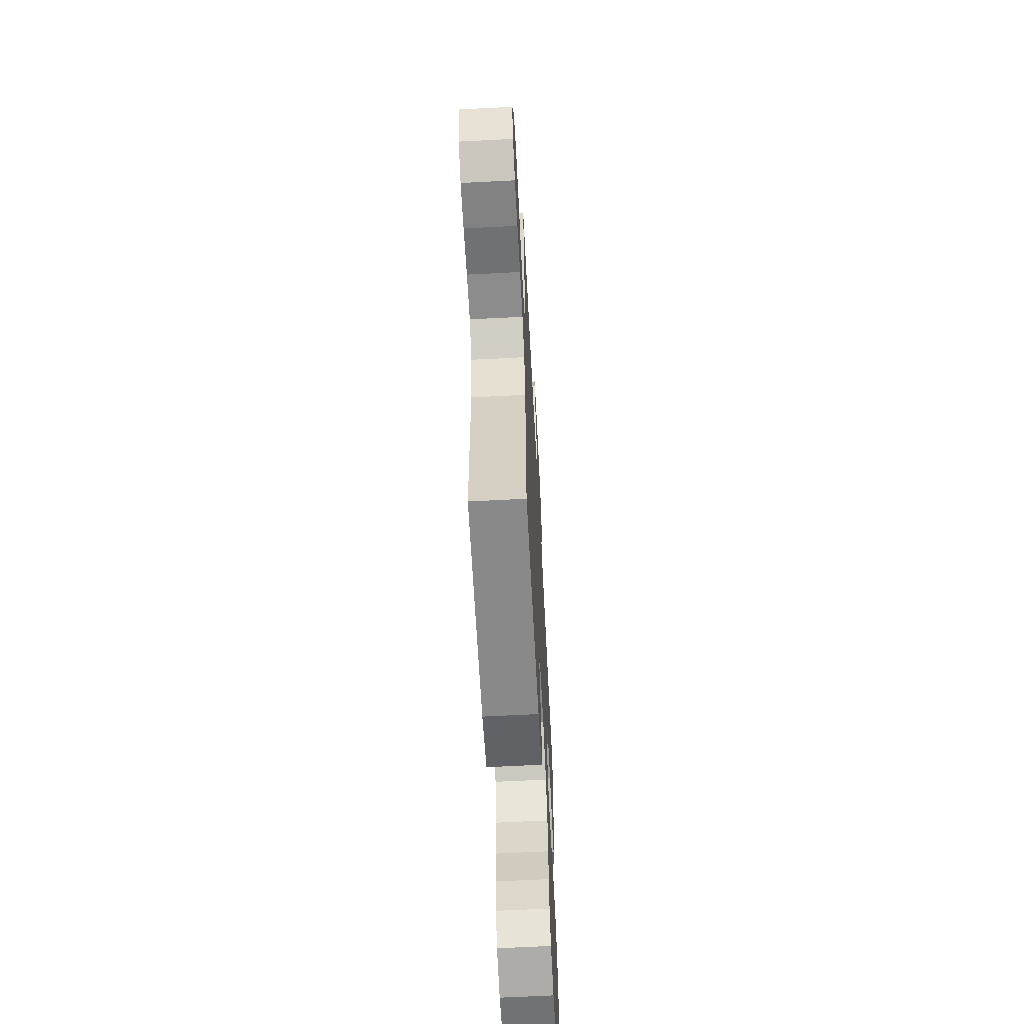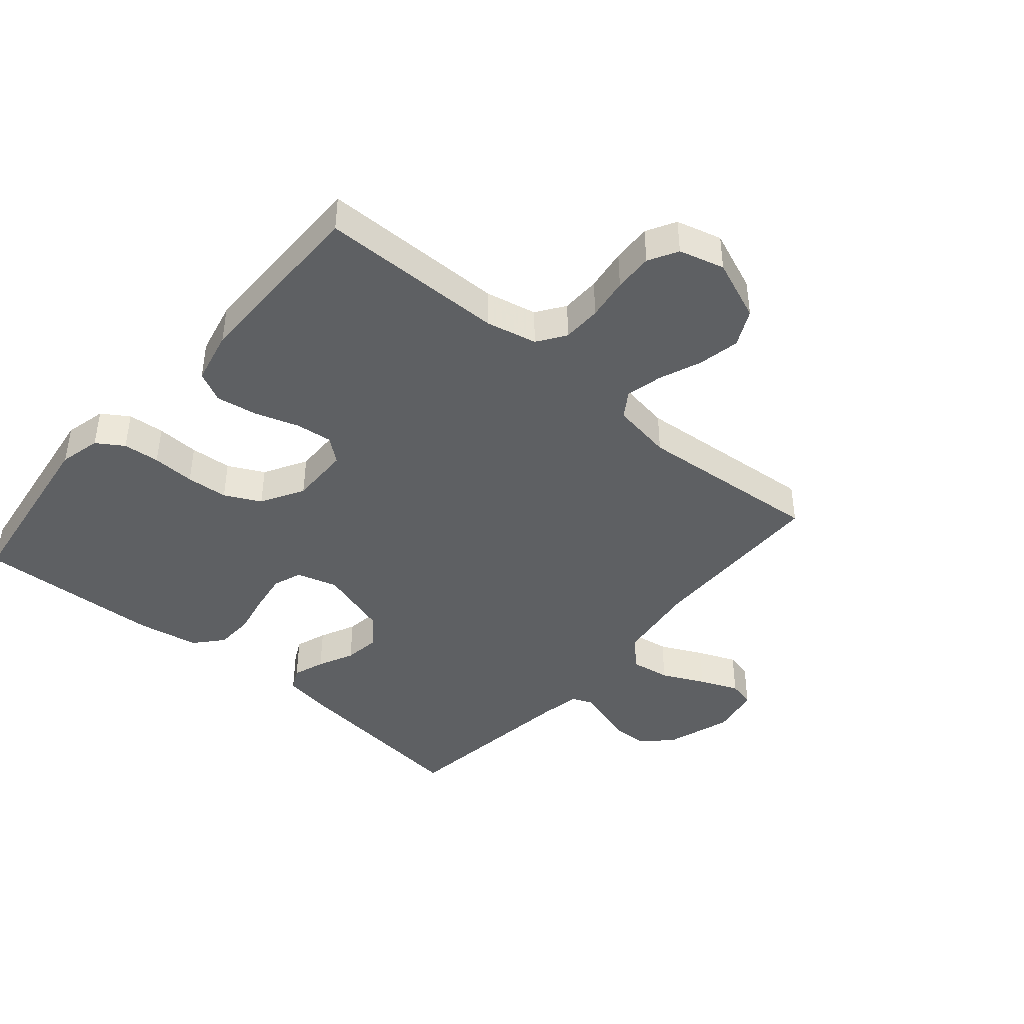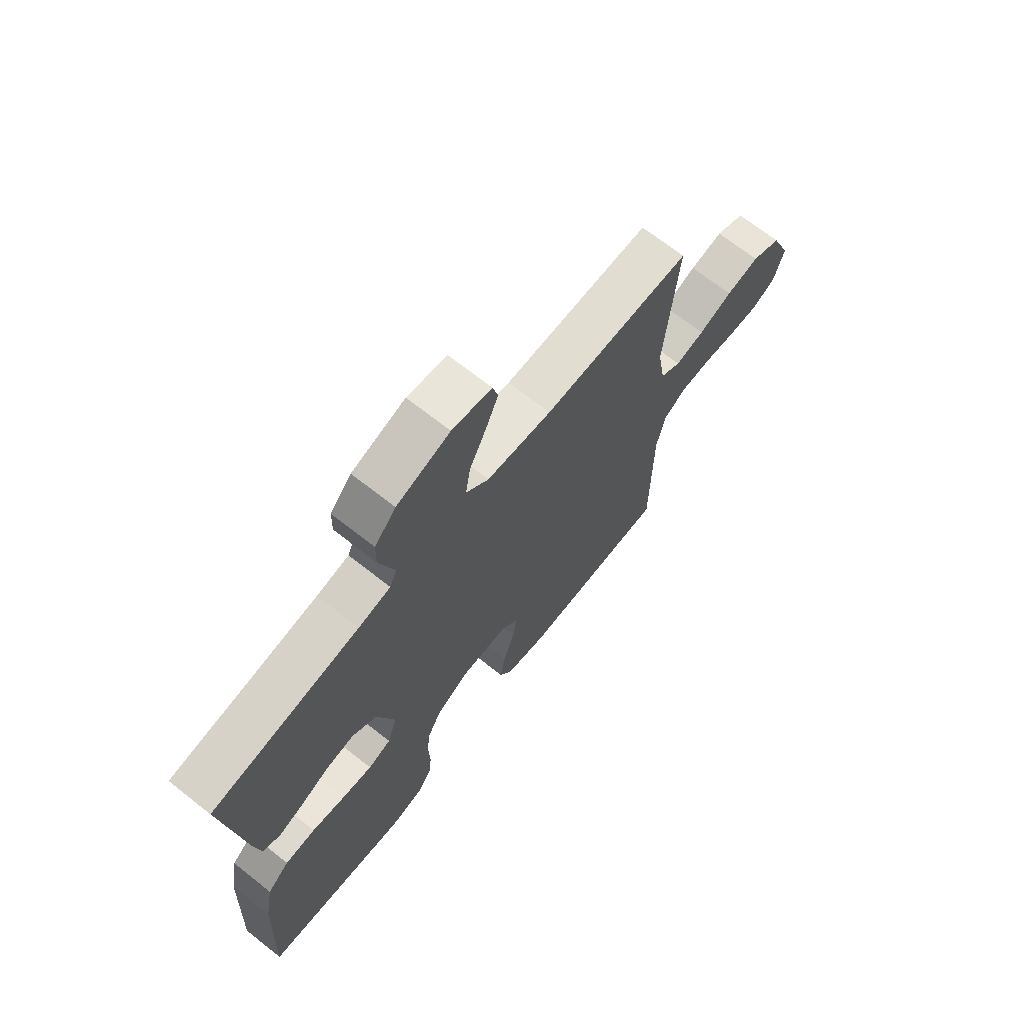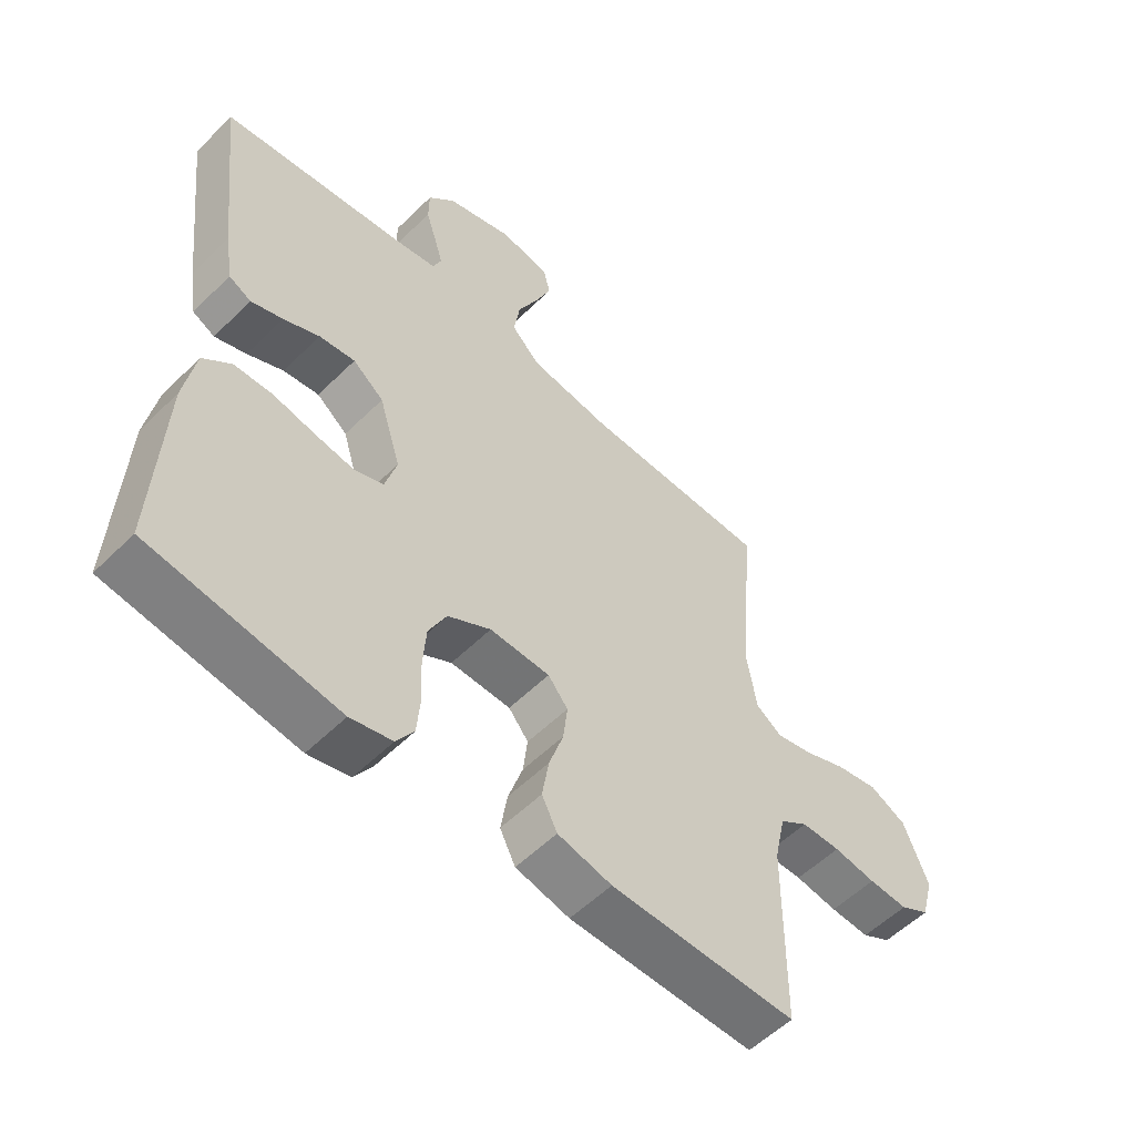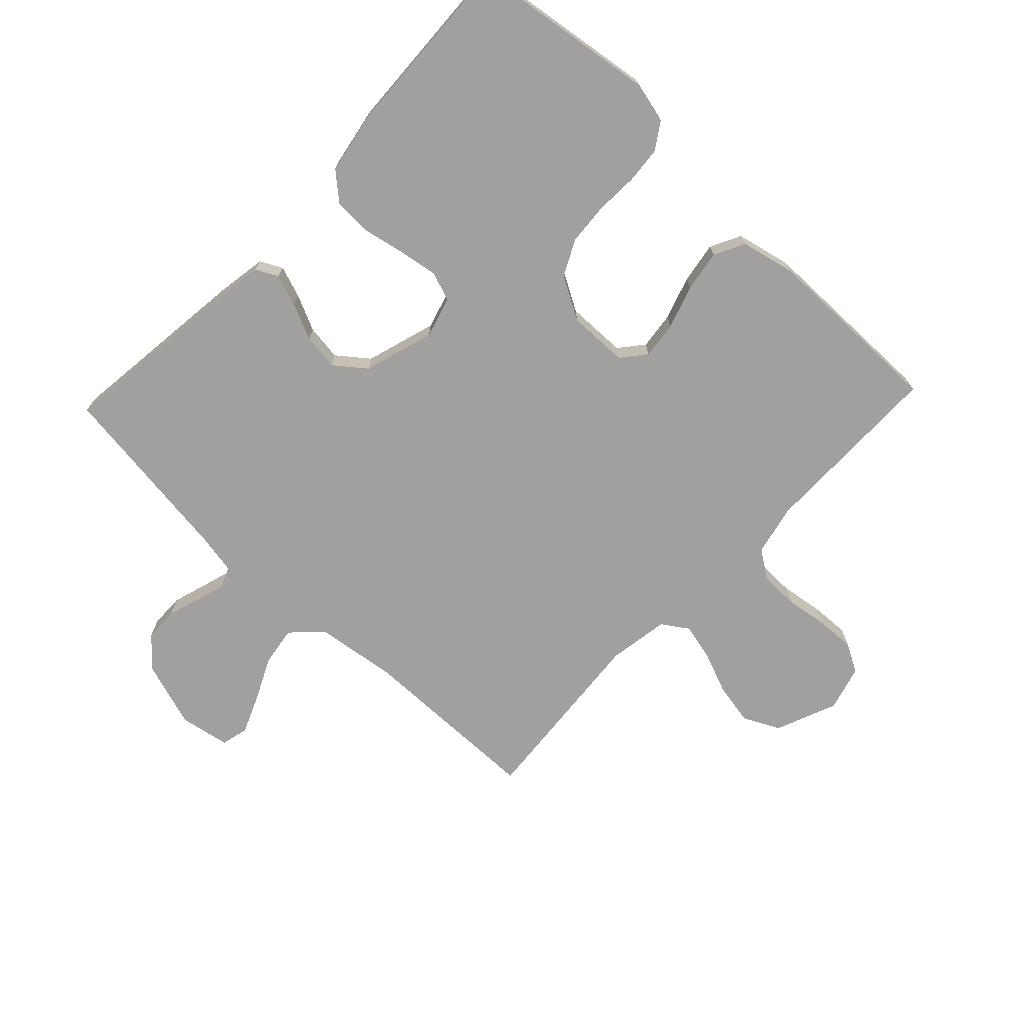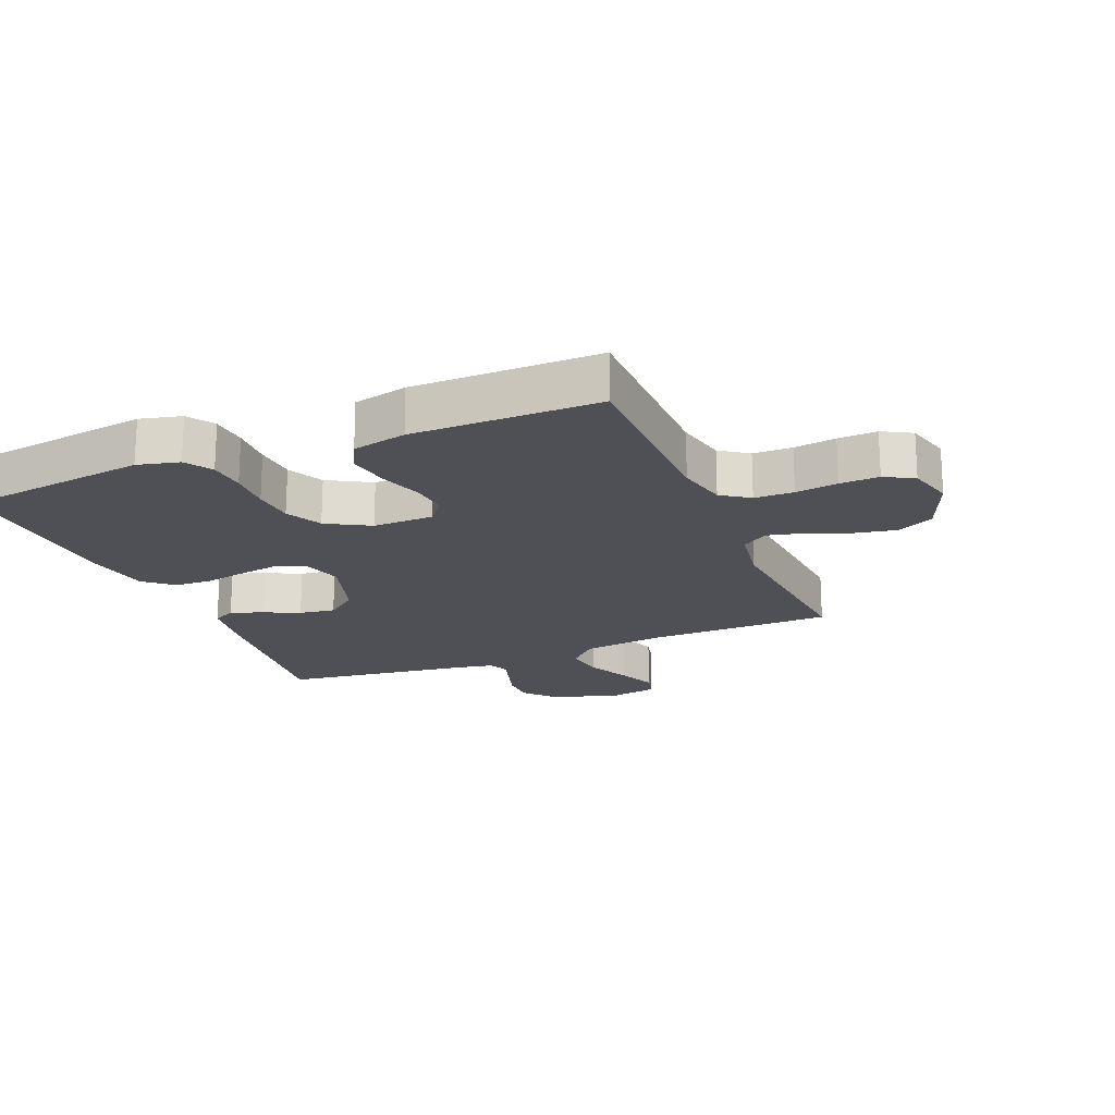
<metadata>
{"format":"obj","ext":"obj","renderer":"f3d","projection":"perspective","resolution":1024,"background":"white","views":[{"elev":-63.4,"azim":-87.0,"up":"+Z"},{"elev":-42.5,"azim":-130.6,"up":"+Y"},{"elev":69.6,"azim":128.2,"up":"+Z"},{"elev":-55.3,"azim":135.9,"up":"+Z"},{"elev":-71.8,"azim":136.5,"up":"+Y"},{"elev":-19.3,"azim":-157.7,"up":"+Y"}]}
</metadata>
<code>
v -0.5 0.07 0.5
v -0.2 0.07 0.505
v -0.068 0.07 0.523
v -0.022 0.07 0.569
v -0.032 0.07 0.633
v -0.065 0.07 0.702
v -0.091 0.07 0.764
v -0.08 0.07 0.808
v 0 0.07 0.823
v 0.108 0.07 0.788
v 0.151 0.07 0.74
v 0.152 0.07 0.685
v 0.135 0.07 0.631
v 0.121 0.07 0.584
v 0.135 0.07 0.551
v 0.2 0.07 0.539
v 0.5 0.07 0.5
v 0.465 0.07 0.2
v 0.452 0.07 0.118
v 0.416 0.07 0.1
v 0.365 0.07 0.118
v 0.307 0.07 0.145
v 0.249 0.07 0.153
v 0.199 0.07 0.114
v 0.164 0.07 0
v 0.183 0.07 -0.066
v 0.23 0.07 -0.083
v 0.293 0.07 -0.073
v 0.361 0.07 -0.059
v 0.423 0.07 -0.061
v 0.468 0.07 -0.1
v 0.486 0.07 -0.2
v 0.5 0.07 -0.5
v 0.2 0.07 -0.542
v 0.133 0.07 -0.526
v 0.105 0.07 -0.483
v 0.1 0.07 -0.424
v 0.103 0.07 -0.355
v 0.098 0.07 -0.288
v 0.069 0.07 -0.23
v 0 0.07 -0.191
v -0.097 0.07 -0.193
v -0.129 0.07 -0.232
v -0.122 0.07 -0.292
v -0.099 0.07 -0.362
v -0.088 0.07 -0.429
v -0.113 0.07 -0.478
v -0.2 0.07 -0.498
v -0.5 0.07 -0.5
v -0.502 0.07 -0.2
v -0.52 0.07 -0.118
v -0.565 0.07 -0.087
v -0.628 0.07 -0.086
v -0.696 0.07 -0.096
v -0.759 0.07 -0.099
v -0.806 0.07 -0.073
v -0.826 0.07 0
v -0.786 0.07 0.099
v -0.727 0.07 0.128
v -0.66 0.07 0.115
v -0.592 0.07 0.088
v -0.533 0.07 0.074
v -0.491 0.07 0.102
v -0.475 0.07 0.2
v -0.5 0 0.5
v -0.2 0 0.505
v -0.068 0 0.523
v -0.022 0 0.569
v -0.032 0 0.633
v -0.065 0 0.702
v -0.091 0 0.764
v -0.08 0 0.808
v 0 0 0.823
v 0.108 0 0.788
v 0.151 0 0.74
v 0.152 0 0.685
v 0.135 0 0.631
v 0.121 0 0.584
v 0.135 0 0.551
v 0.2 0 0.539
v 0.5 0 0.5
v 0.465 0 0.2
v 0.452 0 0.118
v 0.416 0 0.1
v 0.365 0 0.118
v 0.307 0 0.145
v 0.249 0 0.153
v 0.199 0 0.114
v 0.164 0 0
v 0.183 0 -0.066
v 0.23 0 -0.083
v 0.293 0 -0.073
v 0.361 0 -0.059
v 0.423 0 -0.061
v 0.468 0 -0.1
v 0.486 0 -0.2
v 0.5 0 -0.5
v 0.2 0 -0.542
v 0.133 0 -0.526
v 0.105 0 -0.483
v 0.1 0 -0.424
v 0.103 0 -0.355
v 0.098 0 -0.288
v 0.069 0 -0.23
v 0 0 -0.191
v -0.097 0 -0.193
v -0.129 0 -0.232
v -0.122 0 -0.292
v -0.099 0 -0.362
v -0.088 0 -0.429
v -0.113 0 -0.478
v -0.2 0 -0.498
v -0.5 0 -0.5
v -0.502 0 -0.2
v -0.52 0 -0.118
v -0.565 0 -0.087
v -0.628 0 -0.086
v -0.696 0 -0.096
v -0.759 0 -0.099
v -0.806 0 -0.073
v -0.826 0 0
v -0.786 0 0.099
v -0.727 0 0.128
v -0.66 0 0.115
v -0.592 0 0.088
v -0.533 0 0.074
v -0.491 0 0.102
v -0.475 0 0.2
f 58 59 60 61
f 58 61 62
f 57 58 62
f 56 57 62
f 53 54 55 56
f 52 53 56 62
f 51 52 62 63
f 47 48 49 50
f 44 45 46 47
f 43 44 47 50
f 42 43 50 51
f 35 36 37 38
f 35 38 39
f 34 35 39
f 33 34 39
f 32 33 39 40
f 28 29 30 31
f 27 28 31 32
f 26 27 32 40
f 19 20 21 22
f 17 18 19 22
f 16 17 22 23
f 15 16 23 24
f 10 11 12 13
f 10 13 14
f 9 10 14
f 5 6 7 8
f 5 8 9 14
f 64 1 2
f 64 2 3
f 63 64 3
f 41 42 51 63
f 41 63 3
f 25 26 40 41
f 25 41 3 4
f 14 15 24 25
f 4 5 14 25
f 125 124 123 122
f 126 125 122
f 126 122 121
f 126 121 120
f 120 119 118 117
f 126 120 117 116
f 127 126 116 115
f 114 113 112 111
f 111 110 109 108
f 114 111 108 107
f 115 114 107 106
f 102 101 100 99
f 103 102 99
f 103 99 98
f 103 98 97
f 104 103 97 96
f 95 94 93 92
f 96 95 92 91
f 104 96 91 90
f 86 85 84 83
f 86 83 82 81
f 87 86 81 80
f 88 87 80 79
f 77 76 75 74
f 78 77 74
f 78 74 73
f 72 71 70 69
f 78 73 72 69
f 66 65 128
f 67 66 128
f 67 128 127
f 127 115 106 105
f 67 127 105
f 105 104 90 89
f 68 67 105 89
f 89 88 79 78
f 89 78 69 68
f 1 65 66 2
f 2 66 67 3
f 3 67 68 4
f 4 68 69 5
f 5 69 70 6
f 6 70 71 7
f 7 71 72 8
f 8 72 73 9
f 9 73 74 10
f 10 74 75 11
f 11 75 76 12
f 12 76 77 13
f 13 77 78 14
f 14 78 79 15
f 15 79 80 16
f 16 80 81 17
f 17 81 82 18
f 18 82 83 19
f 19 83 84 20
f 20 84 85 21
f 21 85 86 22
f 22 86 87 23
f 23 87 88 24
f 24 88 89 25
f 25 89 90 26
f 26 90 91 27
f 27 91 92 28
f 28 92 93 29
f 29 93 94 30
f 30 94 95 31
f 31 95 96 32
f 32 96 97 33
f 33 97 98 34
f 34 98 99 35
f 35 99 100 36
f 36 100 101 37
f 37 101 102 38
f 38 102 103 39
f 39 103 104 40
f 40 104 105 41
f 41 105 106 42
f 42 106 107 43
f 43 107 108 44
f 44 108 109 45
f 45 109 110 46
f 46 110 111 47
f 47 111 112 48
f 48 112 113 49
f 49 113 114 50
f 50 114 115 51
f 51 115 116 52
f 52 116 117 53
f 53 117 118 54
f 54 118 119 55
f 55 119 120 56
f 56 120 121 57
f 57 121 122 58
f 58 122 123 59
f 59 123 124 60
f 60 124 125 61
f 61 125 126 62
f 62 126 127 63
f 63 127 128 64
f 64 128 65 1

</code>
